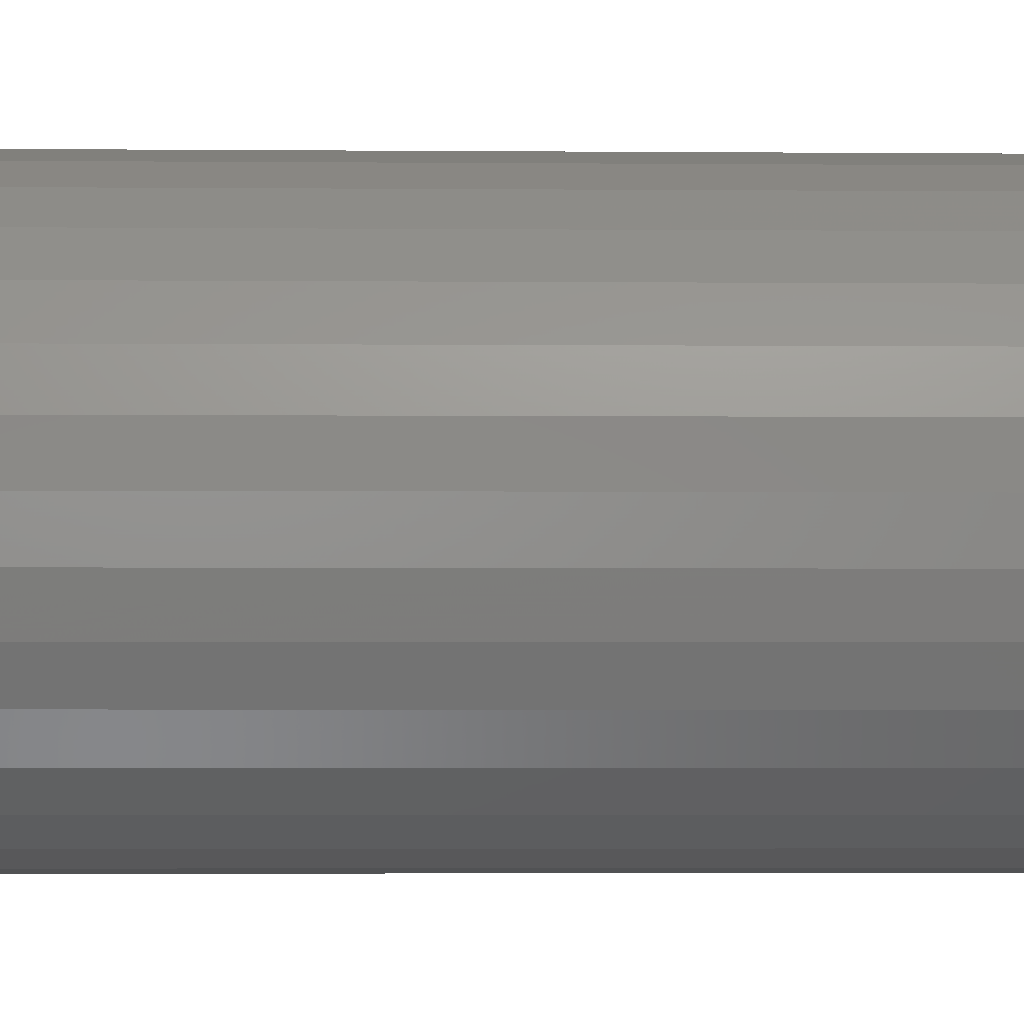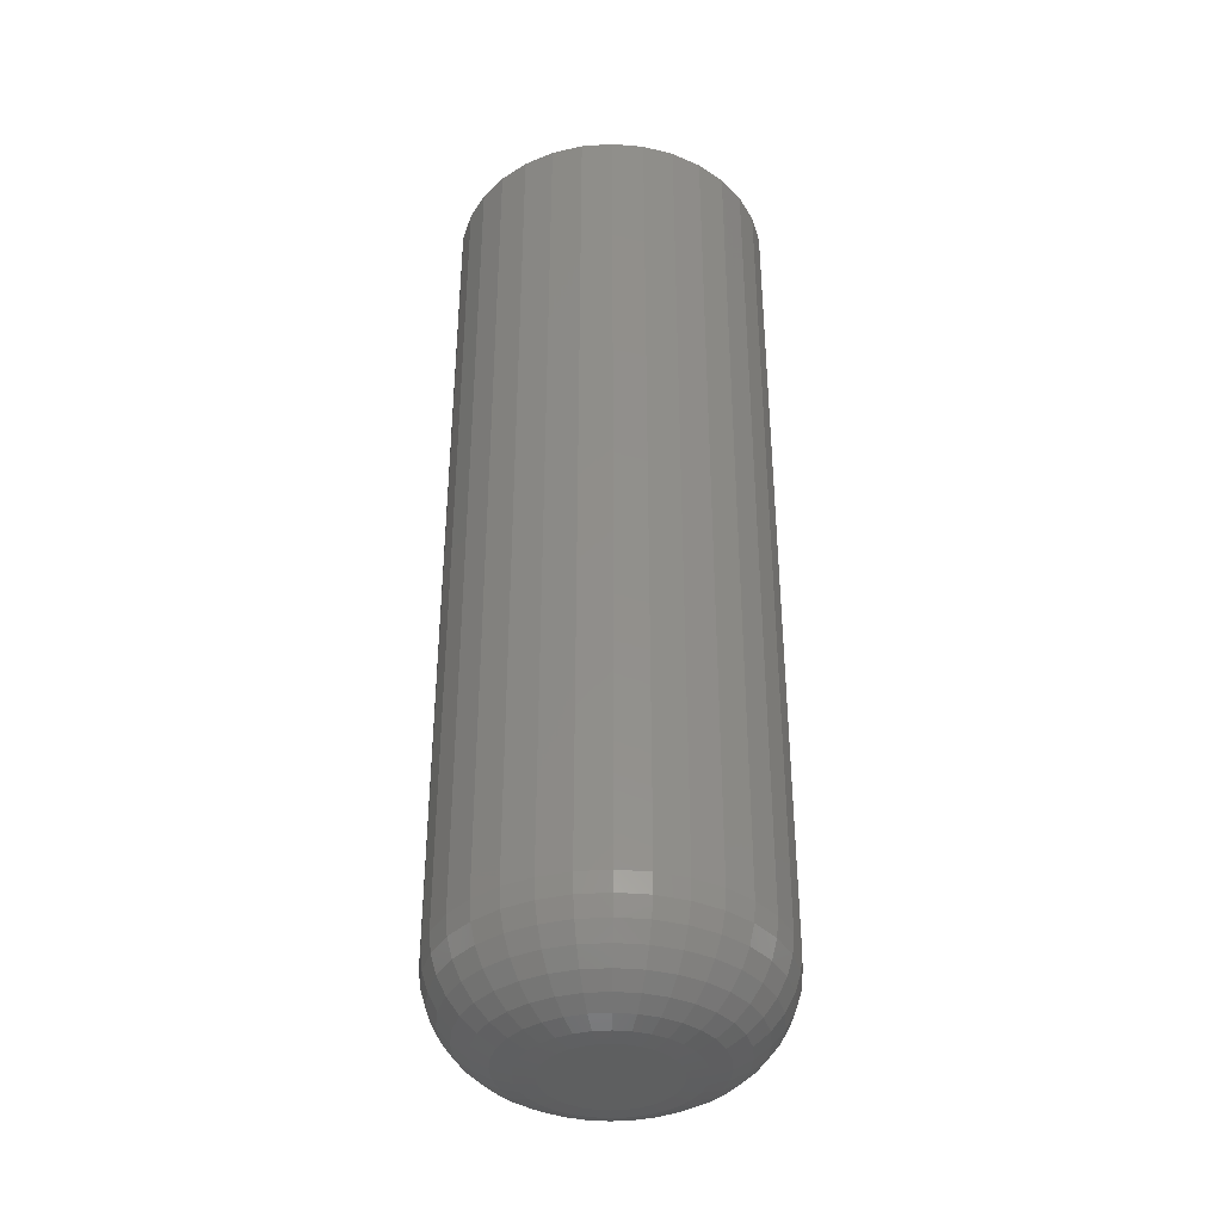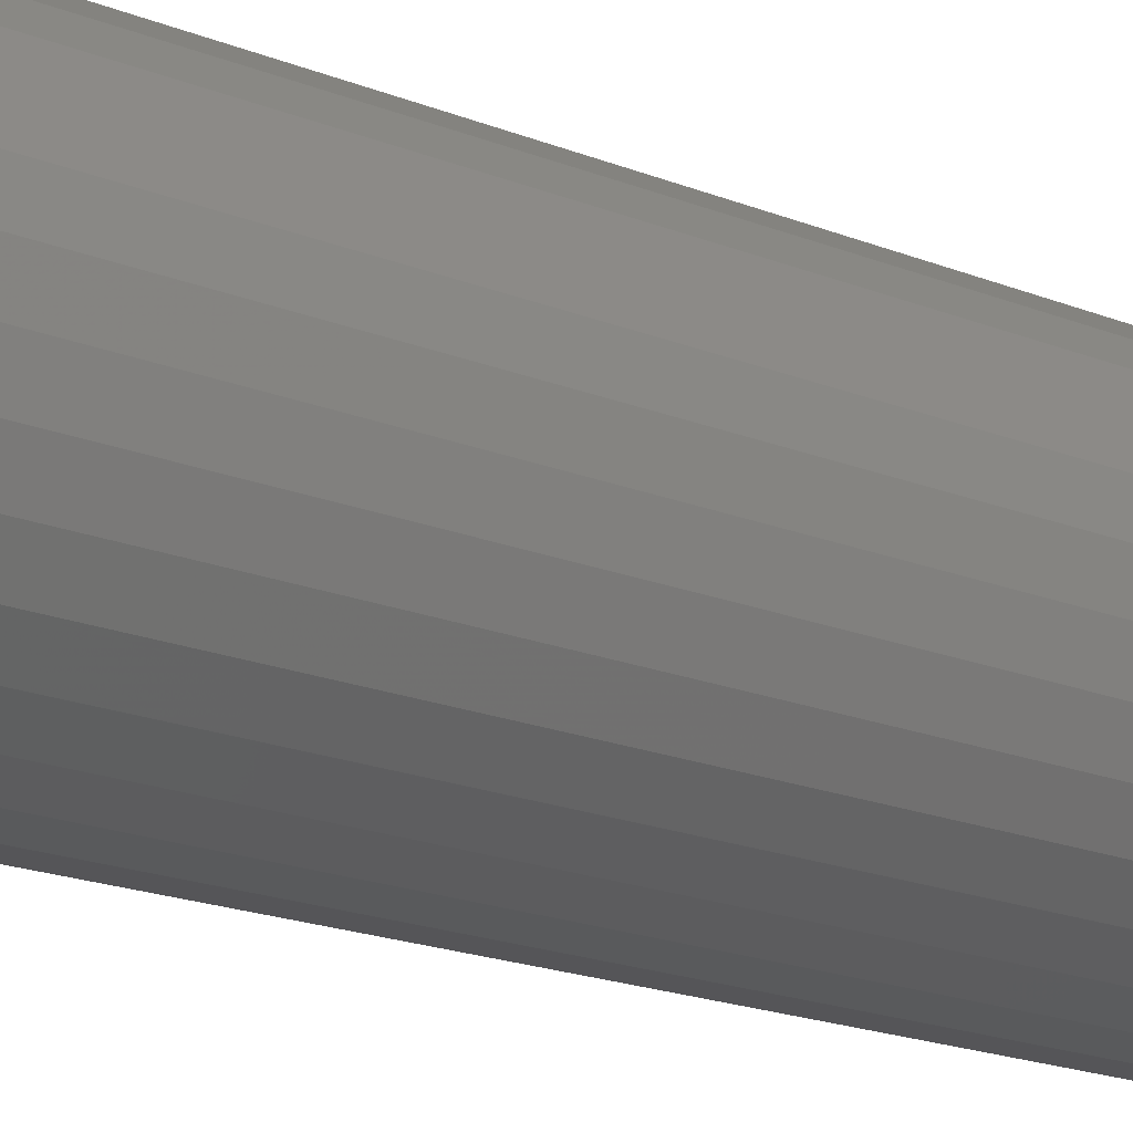
<metadata>
{"format":"stl","ext":"stl","renderer":"f3d","projection":"perspective","resolution":1024,"background":"white","views":[{"elev":-3.0,"azim":88.0,"up":"+Z"},{"elev":-37.6,"azim":44.4,"up":"+Y"},{"elev":-18.8,"azim":52.2,"up":"+Z"}]}
</metadata>
<code>
# stl→obj: 320 verts, 636 faces
v -0.444 -0.75 0.2123
v -0.4534 -0.75 0.2113
v -0.4624 -0.75 0.2086
v -0.4346 -0.75 0.2113
v -0.4256 -0.75 0.2086
v -0.4708 -0.75 0.2041
v -0.4172 -0.75 0.2041
v -0.4781 -0.75 0.1981
v -0.4099 -0.75 0.1981
v -0.4841 -0.75 0.1908
v -0.4039 -0.75 0.1908
v -0.4885 -0.75 0.1825
v -0.3995 -0.75 0.1825
v -0.4913 -0.75 0.1735
v -0.3967 -0.75 0.1735
v -0.3967 -0.75 0.1547
v -0.4885 -0.75 0.1456
v -0.3995 -0.75 0.1456
v -0.4841 -0.75 0.1373
v -0.4039 -0.75 0.1373
v -0.4781 -0.75 0.13
v -0.4099 -0.75 0.13
v -0.4708 -0.75 0.124
v -0.4172 -0.75 0.124
v -0.4624 -0.75 0.1195
v -0.4256 -0.75 0.1195
v -0.4534 -0.75 0.1168
v -0.444 -0.75 0.1159
v -0.4346 -0.75 0.1168
v -0.3958 -0.75 0.1641
v -0.4922 -0.75 0.1641
v -0.4913 -0.75 0.1547
v -0.3177 1.402e-17 0.1641
v -0.3177 -0.6719 0.1641
v -0.3201 1.239e-17 0.1394
v -0.3201 -0.6719 0.1394
v -0.3273 1.027e-17 0.1157
v -0.3273 -0.6719 0.1157
v -0.339 7.765e-18 0.09389
v -0.339 -0.6719 0.09389
v -0.3547 4.958e-18 0.07474
v -0.3547 -0.6719 0.07474
v -0.3738 1.961e-18 0.05903
v -0.3738 -0.6719 0.05903
v -0.3957 -1.111e-18 0.04736
v -0.3957 -0.6719 0.04736
v -0.4194 -4.141e-18 0.04017
v -0.4194 -0.6719 0.04017
v -0.444 -7.012e-18 0.03775
v -0.444 -0.6719 0.03775
v -0.4686 -9.613e-18 0.04017
v -0.4686 -0.6719 0.04017
v -0.4923 -1.184e-17 0.04736
v -0.4923 -0.6719 0.04736
v -0.5142 -1.362e-17 0.05903
v -0.5142 -0.6719 0.05903
v -0.5333 -1.487e-17 0.07474
v -0.5333 -0.6719 0.07474
v -0.549 -1.556e-17 0.09389
v -0.549 -0.6719 0.09389
v -0.5607 -1.564e-17 0.1157
v -0.5607 -0.6719 0.1157
v -0.5679 -1.512e-17 0.1394
v -0.5679 -0.6719 0.1394
v -0.5703 -1.402e-17 0.1641
v -0.5703 -0.6719 0.1641
v -0.5679 -1.239e-17 0.1887
v -0.5679 -0.6719 0.1887
v -0.5607 -1.027e-17 0.2124
v -0.5607 -0.6719 0.2124
v -0.549 -7.765e-18 0.2342
v -0.549 -0.6719 0.2342
v -0.5333 -4.958e-18 0.2534
v -0.5333 -0.6719 0.2534
v -0.5142 -1.961e-18 0.2691
v -0.5142 -0.6719 0.2691
v -0.4923 1.111e-18 0.2808
v -0.4923 -0.6719 0.2808
v -0.4686 4.141e-18 0.288
v -0.4686 -0.6719 0.288
v -0.444 7.012e-18 0.2904
v -0.444 -0.6719 0.2904
v -0.4194 9.613e-18 0.288
v -0.4194 -0.6719 0.288
v -0.3957 1.184e-17 0.2808
v -0.3957 -0.6719 0.2808
v -0.3738 1.362e-17 0.2691
v -0.3738 -0.6719 0.2691
v -0.3547 1.487e-17 0.2534
v -0.3547 -0.6719 0.2534
v -0.339 1.556e-17 0.2342
v -0.339 -0.6719 0.2342
v -0.3273 1.564e-17 0.2124
v -0.3273 -0.6719 0.2124
v -0.3201 1.512e-17 0.1887
v -0.3201 -0.6719 0.1887
v -0.3806 -0.7485 0.1641
v -0.3818 -0.7485 0.1517
v -0.3659 -0.7441 0.1641
v -0.3674 -0.7441 0.1488
v -0.3524 -0.7368 0.1641
v -0.3542 -0.7368 0.1462
v -0.3406 -0.7271 0.1641
v -0.3426 -0.7271 0.1439
v -0.3308 -0.7153 0.1641
v -0.333 -0.7153 0.142
v -0.3236 -0.7018 0.1641
v -0.3259 -0.7018 0.1406
v -0.3192 -0.6871 0.1641
v -0.3216 -0.6871 0.1397
v -0.5062 -0.7485 0.1517
v -0.5074 -0.7485 0.1641
v -0.5206 -0.7441 0.1488
v -0.5221 -0.7441 0.1641
v -0.5338 -0.7368 0.1462
v -0.5356 -0.7368 0.1641
v -0.5454 -0.7271 0.1439
v -0.5474 -0.7271 0.1641
v -0.555 -0.7153 0.142
v -0.5571 -0.7153 0.1641
v -0.5621 -0.7018 0.1406
v -0.5644 -0.7018 0.1641
v -0.5664 -0.6871 0.1397
v -0.5688 -0.6871 0.1641
v -0.5026 -0.7485 0.1398
v -0.5161 -0.7441 0.1342
v -0.5286 -0.7368 0.129
v -0.5396 -0.7271 0.1245
v -0.5485 -0.7153 0.1208
v -0.5552 -0.7018 0.118
v -0.5593 -0.6871 0.1163
v -0.4967 -0.7485 0.1288
v -0.5089 -0.7441 0.1207
v -0.5202 -0.7368 0.1132
v -0.53 -0.7271 0.1066
v -0.5381 -0.7153 0.1012
v -0.5441 -0.7018 0.09719
v -0.5478 -0.6871 0.09472
v -0.4889 -0.7485 0.1192
v -0.4992 -0.7441 0.1088
v -0.5088 -0.7368 0.0993
v -0.5171 -0.7271 0.09092
v -0.524 -0.7153 0.08405
v -0.5291 -0.7018 0.07895
v -0.5323 -0.6871 0.07581
v -0.4792 -0.7485 0.1113
v -0.4874 -0.7441 0.09913
v -0.4949 -0.7368 0.0879
v -0.5015 -0.7271 0.07806
v -0.5069 -0.7153 0.06998
v -0.5109 -0.7018 0.06398
v -0.5133 -0.6871 0.06028
v -0.4683 -0.7485 0.1055
v -0.4739 -0.7441 0.09192
v -0.479 -0.7368 0.07944
v -0.4836 -0.7271 0.0685
v -0.4873 -0.7153 0.05953
v -0.4901 -0.7018 0.05286
v -0.4918 -0.6871 0.04875
v -0.4564 -0.7485 0.1018
v -0.4592 -0.7441 0.08747
v -0.4619 -0.7368 0.07423
v -0.4642 -0.7271 0.06262
v -0.4661 -0.7153 0.05309
v -0.4675 -0.7018 0.04601
v -0.4683 -0.6871 0.04165
v -0.444 -0.7485 0.1006
v -0.444 -0.7441 0.08597
v -0.444 -0.7368 0.07247
v -0.444 -0.7271 0.06063
v -0.444 -0.7153 0.05091
v -0.444 -0.7018 0.04369
v -0.444 -0.6871 0.03925
v -0.4316 -0.7485 0.1018
v -0.4288 -0.7441 0.08747
v -0.4261 -0.7368 0.07423
v -0.4238 -0.7271 0.06262
v -0.4219 -0.7153 0.05309
v -0.4205 -0.7018 0.04601
v -0.4196 -0.6871 0.04165
v -0.4197 -0.7485 0.1055
v -0.4141 -0.7441 0.09192
v -0.4089 -0.7368 0.07944
v -0.4044 -0.7271 0.0685
v -0.4007 -0.7153 0.05953
v -0.3979 -0.7018 0.05286
v -0.3962 -0.6871 0.04875
v -0.4088 -0.7485 0.1113
v -0.4006 -0.7441 0.09913
v -0.3931 -0.7368 0.0879
v -0.3865 -0.7271 0.07806
v -0.3811 -0.7153 0.06998
v -0.3771 -0.7018 0.06398
v -0.3747 -0.6871 0.06028
v -0.3991 -0.7485 0.1192
v -0.3888 -0.7441 0.1088
v -0.3792 -0.7368 0.0993
v -0.3709 -0.7271 0.09092
v -0.364 -0.7153 0.08405
v -0.3589 -0.7018 0.07895
v -0.3557 -0.6871 0.07581
v -0.3913 -0.7485 0.1288
v -0.3791 -0.7441 0.1207
v -0.3678 -0.7368 0.1132
v -0.358 -0.7271 0.1066
v -0.3499 -0.7153 0.1012
v -0.3439 -0.7018 0.09719
v -0.3402 -0.6871 0.09472
v -0.3854 -0.7485 0.1398
v -0.3719 -0.7441 0.1342
v -0.3594 -0.7368 0.129
v -0.3484 -0.7271 0.1245
v -0.3395 -0.7153 0.1208
v -0.3328 -0.7018 0.118
v -0.3287 -0.6871 0.1163
v -0.5062 -0.7485 0.1764
v -0.5206 -0.7441 0.1793
v -0.5338 -0.7368 0.1819
v -0.5454 -0.7271 0.1842
v -0.555 -0.7153 0.1861
v -0.5621 -0.7018 0.1875
v -0.5664 -0.6871 0.1884
v -0.3818 -0.7485 0.1764
v -0.3674 -0.7441 0.1793
v -0.3542 -0.7368 0.1819
v -0.3426 -0.7271 0.1842
v -0.333 -0.7153 0.1861
v -0.3259 -0.7018 0.1875
v -0.3216 -0.6871 0.1884
v -0.3854 -0.7485 0.1883
v -0.3719 -0.7441 0.1939
v -0.3594 -0.7368 0.1991
v -0.3484 -0.7271 0.2036
v -0.3395 -0.7153 0.2074
v -0.3328 -0.7018 0.2101
v -0.3287 -0.6871 0.2118
v -0.3913 -0.7485 0.1993
v -0.3791 -0.7441 0.2074
v -0.3678 -0.7368 0.2149
v -0.358 -0.7271 0.2215
v -0.3499 -0.7153 0.2269
v -0.3439 -0.7018 0.2309
v -0.3402 -0.6871 0.2334
v -0.3991 -0.7485 0.2089
v -0.3888 -0.7441 0.2193
v -0.3792 -0.7368 0.2288
v -0.3709 -0.7271 0.2372
v -0.364 -0.7153 0.2441
v -0.3589 -0.7018 0.2492
v -0.3557 -0.6871 0.2523
v -0.4088 -0.7485 0.2168
v -0.4006 -0.7441 0.229
v -0.3931 -0.7368 0.2402
v -0.3865 -0.7271 0.2501
v -0.3811 -0.7153 0.2581
v -0.3771 -0.7018 0.2641
v -0.3747 -0.6871 0.2678
v -0.4197 -0.7485 0.2227
v -0.4141 -0.7441 0.2362
v -0.4089 -0.7368 0.2487
v -0.4044 -0.7271 0.2596
v -0.4007 -0.7153 0.2686
v -0.3979 -0.7018 0.2753
v -0.3962 -0.6871 0.2794
v -0.4316 -0.7485 0.2263
v -0.4288 -0.7441 0.2407
v -0.4261 -0.7368 0.2539
v -0.4238 -0.7271 0.2655
v -0.4219 -0.7153 0.275
v -0.4205 -0.7018 0.2821
v -0.4196 -0.6871 0.2865
v -0.444 -0.7485 0.2275
v -0.444 -0.7441 0.2422
v -0.444 -0.7368 0.2557
v -0.444 -0.7271 0.2675
v -0.444 -0.7153 0.2772
v -0.444 -0.7018 0.2844
v -0.444 -0.6871 0.2889
v -0.4564 -0.7485 0.2263
v -0.4592 -0.7441 0.2407
v -0.4619 -0.7368 0.2539
v -0.4642 -0.7271 0.2655
v -0.4661 -0.7153 0.275
v -0.4675 -0.7018 0.2821
v -0.4683 -0.6871 0.2865
v -0.4683 -0.7485 0.2227
v -0.4739 -0.7441 0.2362
v -0.479 -0.7368 0.2487
v -0.4836 -0.7271 0.2596
v -0.4873 -0.7153 0.2686
v -0.4901 -0.7018 0.2753
v -0.4918 -0.6871 0.2794
v -0.4792 -0.7485 0.2168
v -0.4874 -0.7441 0.229
v -0.4949 -0.7368 0.2402
v -0.5015 -0.7271 0.2501
v -0.5069 -0.7153 0.2581
v -0.5109 -0.7018 0.2641
v -0.5133 -0.6871 0.2678
v -0.4889 -0.7485 0.2089
v -0.4992 -0.7441 0.2193
v -0.5088 -0.7368 0.2288
v -0.5171 -0.7271 0.2372
v -0.524 -0.7153 0.2441
v -0.5291 -0.7018 0.2492
v -0.5323 -0.6871 0.2523
v -0.4967 -0.7485 0.1993
v -0.5089 -0.7441 0.2074
v -0.5202 -0.7368 0.2149
v -0.53 -0.7271 0.2215
v -0.5381 -0.7153 0.2269
v -0.5441 -0.7018 0.2309
v -0.5478 -0.6871 0.2334
v -0.5026 -0.7485 0.1883
v -0.5161 -0.7441 0.1939
v -0.5286 -0.7368 0.1991
v -0.5396 -0.7271 0.2036
v -0.5485 -0.7153 0.2074
v -0.5552 -0.7018 0.2101
v -0.5593 -0.6871 0.2118
f 1 2 3
f 4 1 3
f 4 3 5
f 5 3 6
f 5 6 7
f 7 6 8
f 7 8 9
f 9 8 10
f 9 10 11
f 11 10 12
f 11 12 13
f 13 12 14
f 13 14 15
f 16 17 18
f 18 17 19
f 18 19 20
f 20 19 21
f 20 21 22
f 22 21 23
f 22 23 24
f 24 23 25
f 24 25 26
f 26 25 27
f 26 27 28
f 26 28 29
f 15 14 30
f 30 14 31
f 30 31 16
f 16 31 32
f 16 32 17
f 33 34 35
f 35 34 36
f 35 36 37
f 37 36 38
f 37 38 39
f 39 38 40
f 39 40 41
f 41 40 42
f 41 42 43
f 43 42 44
f 43 44 45
f 45 44 46
f 45 46 47
f 47 46 48
f 47 48 49
f 49 48 50
f 49 50 51
f 51 50 52
f 51 52 53
f 53 52 54
f 53 54 55
f 55 54 56
f 55 56 57
f 57 56 58
f 57 58 59
f 59 58 60
f 59 60 61
f 61 60 62
f 61 62 63
f 63 62 64
f 63 64 65
f 65 64 66
f 65 66 67
f 67 66 68
f 67 68 69
f 69 68 70
f 69 70 71
f 71 70 72
f 71 72 73
f 73 72 74
f 73 74 75
f 75 74 76
f 75 76 77
f 77 76 78
f 77 78 79
f 79 78 80
f 79 80 81
f 81 80 82
f 81 82 83
f 83 82 84
f 83 84 85
f 85 84 86
f 85 86 87
f 87 86 88
f 87 88 89
f 89 88 90
f 89 90 91
f 91 90 92
f 91 92 93
f 93 92 94
f 93 94 95
f 95 94 96
f 95 96 33
f 33 96 34
f 30 16 97
f 97 16 98
f 97 98 99
f 99 98 100
f 99 100 101
f 101 100 102
f 101 102 103
f 103 102 104
f 103 104 105
f 105 104 106
f 105 106 107
f 107 106 108
f 107 108 109
f 109 108 110
f 109 110 34
f 34 110 36
f 32 31 111
f 111 31 112
f 111 112 113
f 113 112 114
f 113 114 115
f 115 114 116
f 115 116 117
f 117 116 118
f 117 118 119
f 119 118 120
f 119 120 121
f 121 120 122
f 121 122 123
f 123 122 124
f 123 124 64
f 64 124 66
f 17 32 125
f 125 32 111
f 125 111 126
f 126 111 113
f 126 113 127
f 127 113 115
f 127 115 128
f 128 115 117
f 128 117 129
f 129 117 119
f 129 119 130
f 130 119 121
f 130 121 131
f 131 121 123
f 131 123 62
f 62 123 64
f 19 17 132
f 132 17 125
f 132 125 133
f 133 125 126
f 133 126 134
f 134 126 127
f 134 127 135
f 135 127 128
f 135 128 136
f 136 128 129
f 136 129 137
f 137 129 130
f 137 130 138
f 138 130 131
f 138 131 60
f 60 131 62
f 21 19 139
f 139 19 132
f 139 132 140
f 140 132 133
f 140 133 141
f 141 133 134
f 141 134 142
f 142 134 135
f 142 135 143
f 143 135 136
f 143 136 144
f 144 136 137
f 144 137 145
f 145 137 138
f 145 138 58
f 58 138 60
f 23 21 146
f 146 21 139
f 146 139 147
f 147 139 140
f 147 140 148
f 148 140 141
f 148 141 149
f 149 141 142
f 149 142 150
f 150 142 143
f 150 143 151
f 151 143 144
f 151 144 152
f 152 144 145
f 152 145 56
f 56 145 58
f 25 23 153
f 153 23 146
f 153 146 154
f 154 146 147
f 154 147 155
f 155 147 148
f 155 148 156
f 156 148 149
f 156 149 157
f 157 149 150
f 157 150 158
f 158 150 151
f 158 151 159
f 159 151 152
f 159 152 54
f 54 152 56
f 27 25 160
f 160 25 153
f 160 153 161
f 161 153 154
f 161 154 162
f 162 154 155
f 162 155 163
f 163 155 156
f 163 156 164
f 164 156 157
f 164 157 165
f 165 157 158
f 165 158 166
f 166 158 159
f 166 159 52
f 52 159 54
f 28 27 167
f 167 27 160
f 167 160 168
f 168 160 161
f 168 161 169
f 169 161 162
f 169 162 170
f 170 162 163
f 170 163 171
f 171 163 164
f 171 164 172
f 172 164 165
f 172 165 173
f 173 165 166
f 173 166 50
f 50 166 52
f 29 28 174
f 174 28 167
f 174 167 175
f 175 167 168
f 175 168 176
f 176 168 169
f 176 169 177
f 177 169 170
f 177 170 178
f 178 170 171
f 178 171 179
f 179 171 172
f 179 172 180
f 180 172 173
f 180 173 48
f 48 173 50
f 26 29 181
f 181 29 174
f 181 174 182
f 182 174 175
f 182 175 183
f 183 175 176
f 183 176 184
f 184 176 177
f 184 177 185
f 185 177 178
f 185 178 186
f 186 178 179
f 186 179 187
f 187 179 180
f 187 180 46
f 46 180 48
f 24 26 188
f 188 26 181
f 188 181 189
f 189 181 182
f 189 182 190
f 190 182 183
f 190 183 191
f 191 183 184
f 191 184 192
f 192 184 185
f 192 185 193
f 193 185 186
f 193 186 194
f 194 186 187
f 194 187 44
f 44 187 46
f 22 24 195
f 195 24 188
f 195 188 196
f 196 188 189
f 196 189 197
f 197 189 190
f 197 190 198
f 198 190 191
f 198 191 199
f 199 191 192
f 199 192 200
f 200 192 193
f 200 193 201
f 201 193 194
f 201 194 42
f 42 194 44
f 20 22 202
f 202 22 195
f 202 195 203
f 203 195 196
f 203 196 204
f 204 196 197
f 204 197 205
f 205 197 198
f 205 198 206
f 206 198 199
f 206 199 207
f 207 199 200
f 207 200 208
f 208 200 201
f 208 201 40
f 40 201 42
f 18 20 209
f 209 20 202
f 209 202 210
f 210 202 203
f 210 203 211
f 211 203 204
f 211 204 212
f 212 204 205
f 212 205 213
f 213 205 206
f 213 206 214
f 214 206 207
f 214 207 215
f 215 207 208
f 215 208 38
f 38 208 40
f 16 18 98
f 98 18 209
f 98 209 100
f 100 209 210
f 100 210 102
f 102 210 211
f 102 211 104
f 104 211 212
f 104 212 106
f 106 212 213
f 106 213 108
f 108 213 214
f 108 214 110
f 110 214 215
f 110 215 36
f 36 215 38
f 31 14 112
f 112 14 216
f 112 216 114
f 114 216 217
f 114 217 116
f 116 217 218
f 116 218 118
f 118 218 219
f 118 219 120
f 120 219 220
f 120 220 122
f 122 220 221
f 122 221 124
f 124 221 222
f 124 222 66
f 66 222 68
f 15 30 223
f 223 30 97
f 223 97 224
f 224 97 99
f 224 99 225
f 225 99 101
f 225 101 226
f 226 101 103
f 226 103 227
f 227 103 105
f 227 105 228
f 228 105 107
f 228 107 229
f 229 107 109
f 229 109 96
f 96 109 34
f 13 15 230
f 230 15 223
f 230 223 231
f 231 223 224
f 231 224 232
f 232 224 225
f 232 225 233
f 233 225 226
f 233 226 234
f 234 226 227
f 234 227 235
f 235 227 228
f 235 228 236
f 236 228 229
f 236 229 94
f 94 229 96
f 11 13 237
f 237 13 230
f 237 230 238
f 238 230 231
f 238 231 239
f 239 231 232
f 239 232 240
f 240 232 233
f 240 233 241
f 241 233 234
f 241 234 242
f 242 234 235
f 242 235 243
f 243 235 236
f 243 236 92
f 92 236 94
f 9 11 244
f 244 11 237
f 244 237 245
f 245 237 238
f 245 238 246
f 246 238 239
f 246 239 247
f 247 239 240
f 247 240 248
f 248 240 241
f 248 241 249
f 249 241 242
f 249 242 250
f 250 242 243
f 250 243 90
f 90 243 92
f 7 9 251
f 251 9 244
f 251 244 252
f 252 244 245
f 252 245 253
f 253 245 246
f 253 246 254
f 254 246 247
f 254 247 255
f 255 247 248
f 255 248 256
f 256 248 249
f 256 249 257
f 257 249 250
f 257 250 88
f 88 250 90
f 5 7 258
f 258 7 251
f 258 251 259
f 259 251 252
f 259 252 260
f 260 252 253
f 260 253 261
f 261 253 254
f 261 254 262
f 262 254 255
f 262 255 263
f 263 255 256
f 263 256 264
f 264 256 257
f 264 257 86
f 86 257 88
f 4 5 265
f 265 5 258
f 265 258 266
f 266 258 259
f 266 259 267
f 267 259 260
f 267 260 268
f 268 260 261
f 268 261 269
f 269 261 262
f 269 262 270
f 270 262 263
f 270 263 271
f 271 263 264
f 271 264 84
f 84 264 86
f 1 4 272
f 272 4 265
f 272 265 273
f 273 265 266
f 273 266 274
f 274 266 267
f 274 267 275
f 275 267 268
f 275 268 276
f 276 268 269
f 276 269 277
f 277 269 270
f 277 270 278
f 278 270 271
f 278 271 82
f 82 271 84
f 2 1 279
f 279 1 272
f 279 272 280
f 280 272 273
f 280 273 281
f 281 273 274
f 281 274 282
f 282 274 275
f 282 275 283
f 283 275 276
f 283 276 284
f 284 276 277
f 284 277 285
f 285 277 278
f 285 278 80
f 80 278 82
f 3 2 286
f 286 2 279
f 286 279 287
f 287 279 280
f 287 280 288
f 288 280 281
f 288 281 289
f 289 281 282
f 289 282 290
f 290 282 283
f 290 283 291
f 291 283 284
f 291 284 292
f 292 284 285
f 292 285 78
f 78 285 80
f 6 3 293
f 293 3 286
f 293 286 294
f 294 286 287
f 294 287 295
f 295 287 288
f 295 288 296
f 296 288 289
f 296 289 297
f 297 289 290
f 297 290 298
f 298 290 291
f 298 291 299
f 299 291 292
f 299 292 76
f 76 292 78
f 8 6 300
f 300 6 293
f 300 293 301
f 301 293 294
f 301 294 302
f 302 294 295
f 302 295 303
f 303 295 296
f 303 296 304
f 304 296 297
f 304 297 305
f 305 297 298
f 305 298 306
f 306 298 299
f 306 299 74
f 74 299 76
f 10 8 307
f 307 8 300
f 307 300 308
f 308 300 301
f 308 301 309
f 309 301 302
f 309 302 310
f 310 302 303
f 310 303 311
f 311 303 304
f 311 304 312
f 312 304 305
f 312 305 313
f 313 305 306
f 313 306 72
f 72 306 74
f 12 10 314
f 314 10 307
f 314 307 315
f 315 307 308
f 315 308 316
f 316 308 309
f 316 309 317
f 317 309 310
f 317 310 318
f 318 310 311
f 318 311 319
f 319 311 312
f 319 312 320
f 320 312 313
f 320 313 70
f 70 313 72
f 14 12 216
f 216 12 314
f 216 314 217
f 217 314 315
f 217 315 218
f 218 315 316
f 218 316 219
f 219 316 317
f 219 317 220
f 220 317 318
f 220 318 221
f 221 318 319
f 221 319 222
f 222 319 320
f 222 320 68
f 68 320 70
f 81 83 79
f 77 79 83
f 85 77 83
f 75 77 85
f 87 75 85
f 45 53 43
f 51 53 45
f 47 51 45
f 49 51 47
f 53 55 43
f 43 55 57
f 43 57 41
f 41 57 59
f 41 59 39
f 39 59 61
f 39 61 37
f 37 61 63
f 37 63 35
f 35 63 65
f 35 65 33
f 33 65 67
f 33 67 95
f 95 67 69
f 95 69 93
f 93 69 71
f 93 71 91
f 91 71 73
f 91 73 89
f 89 73 75
f 89 75 87

</code>
